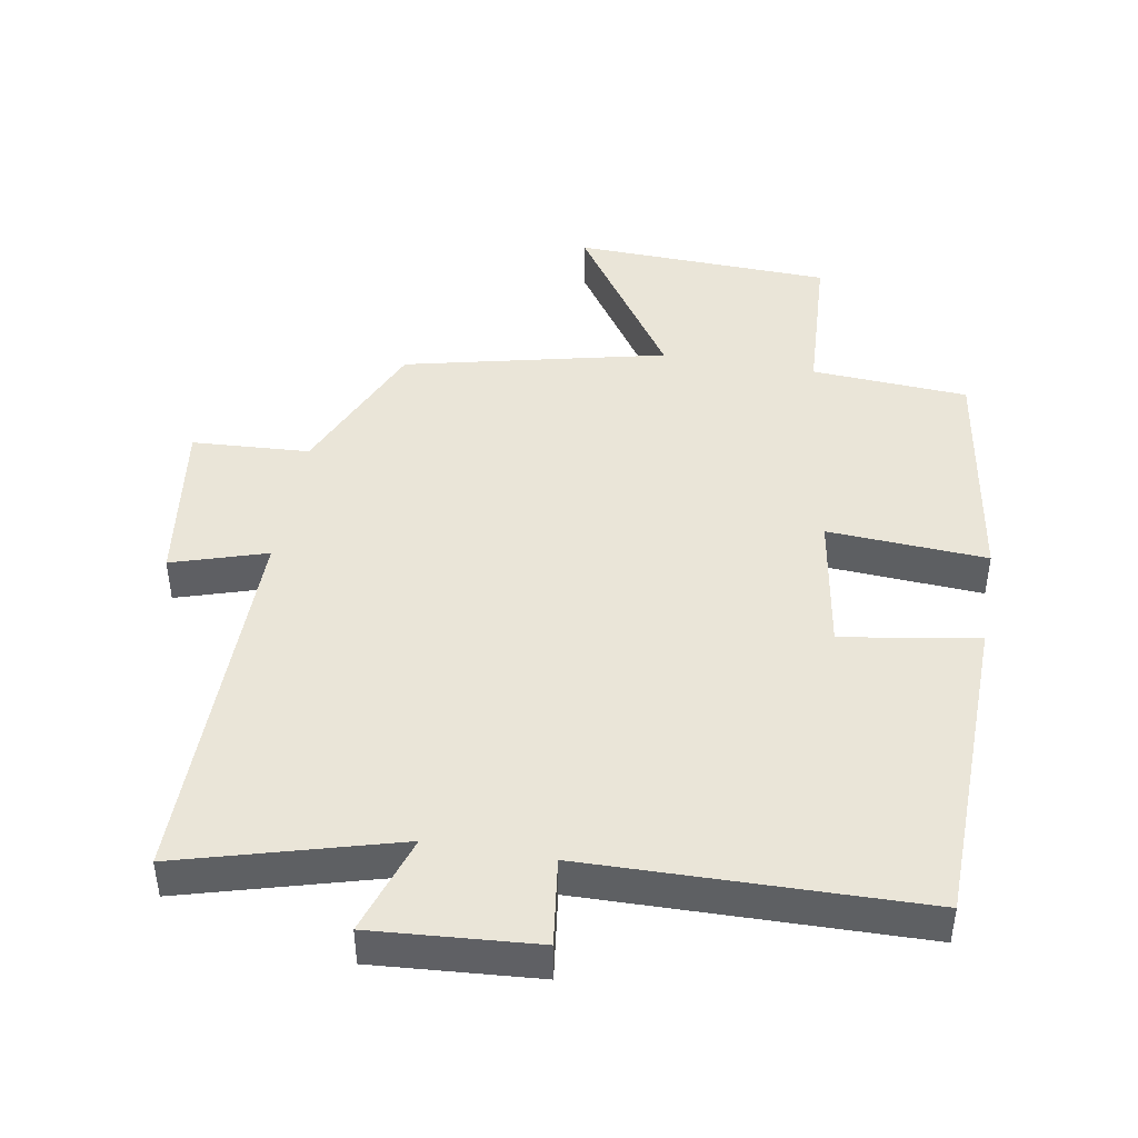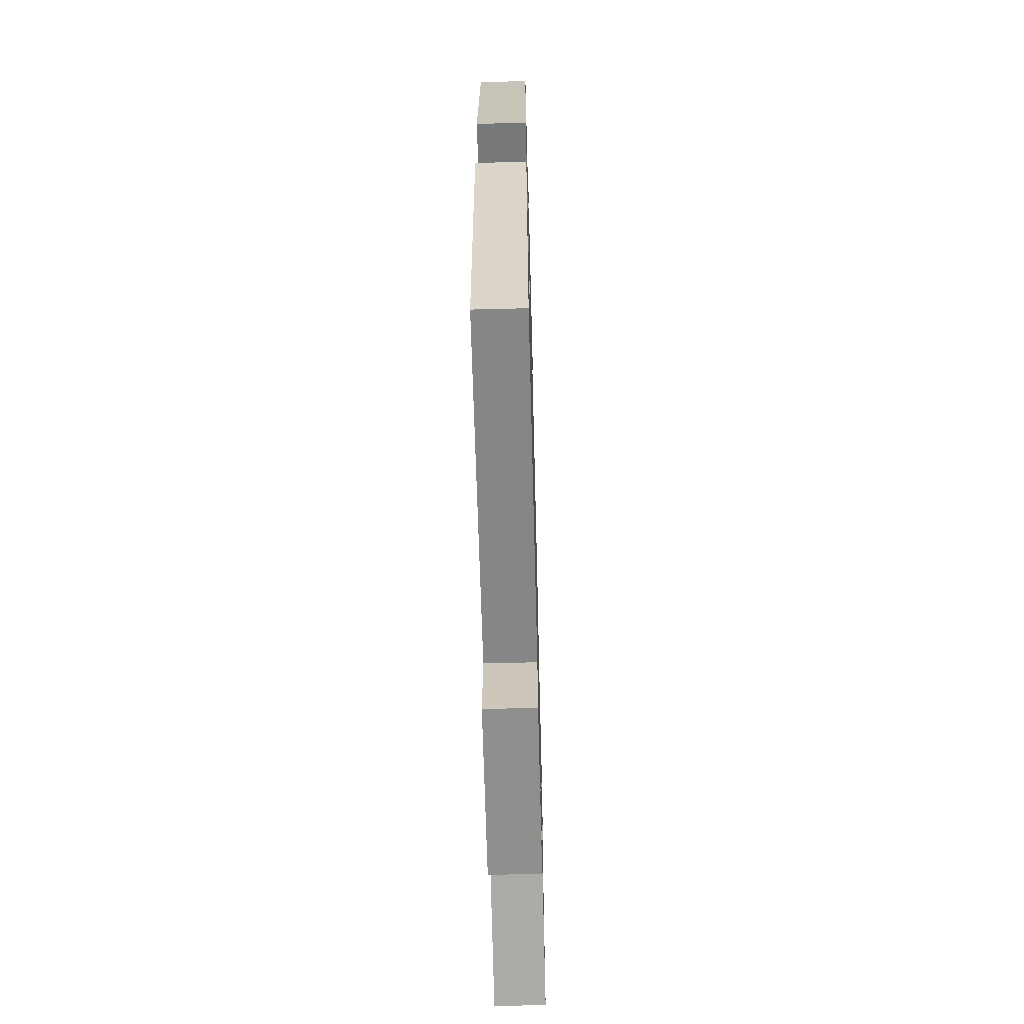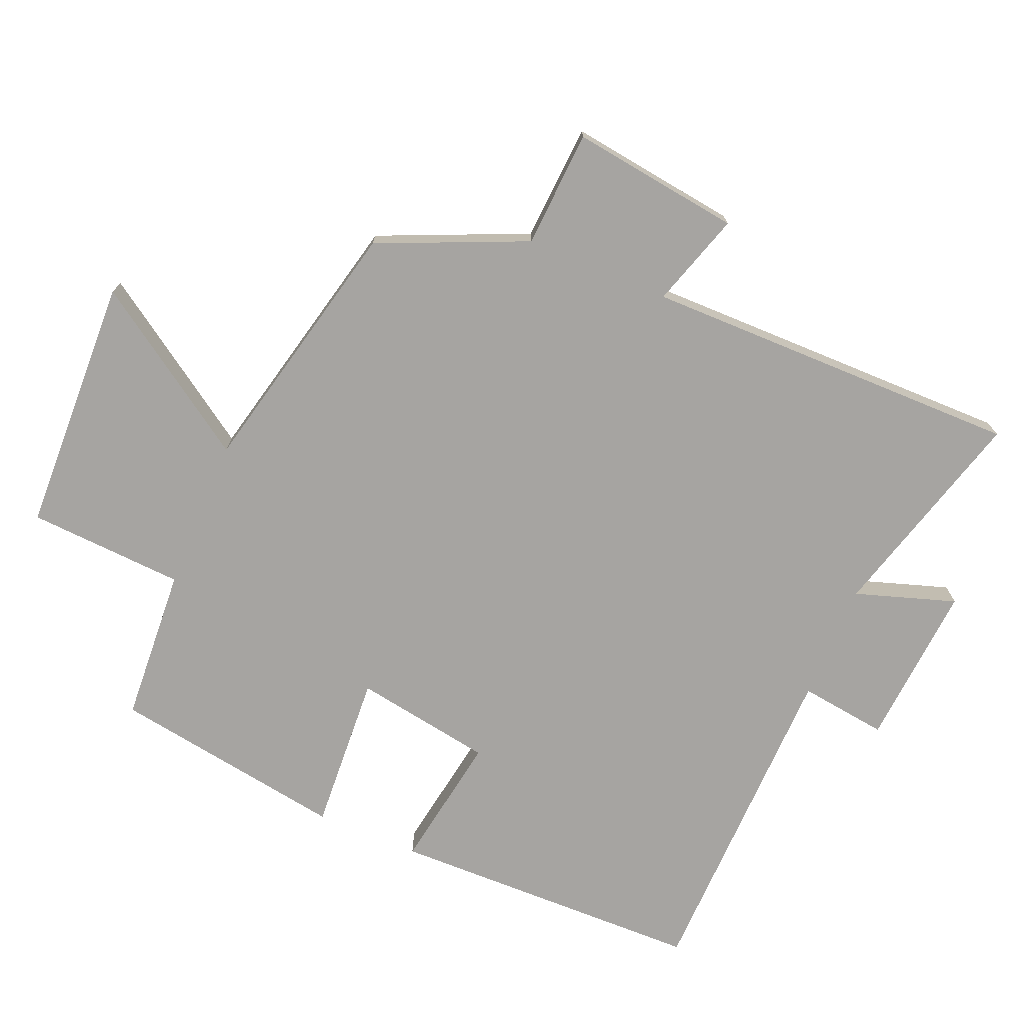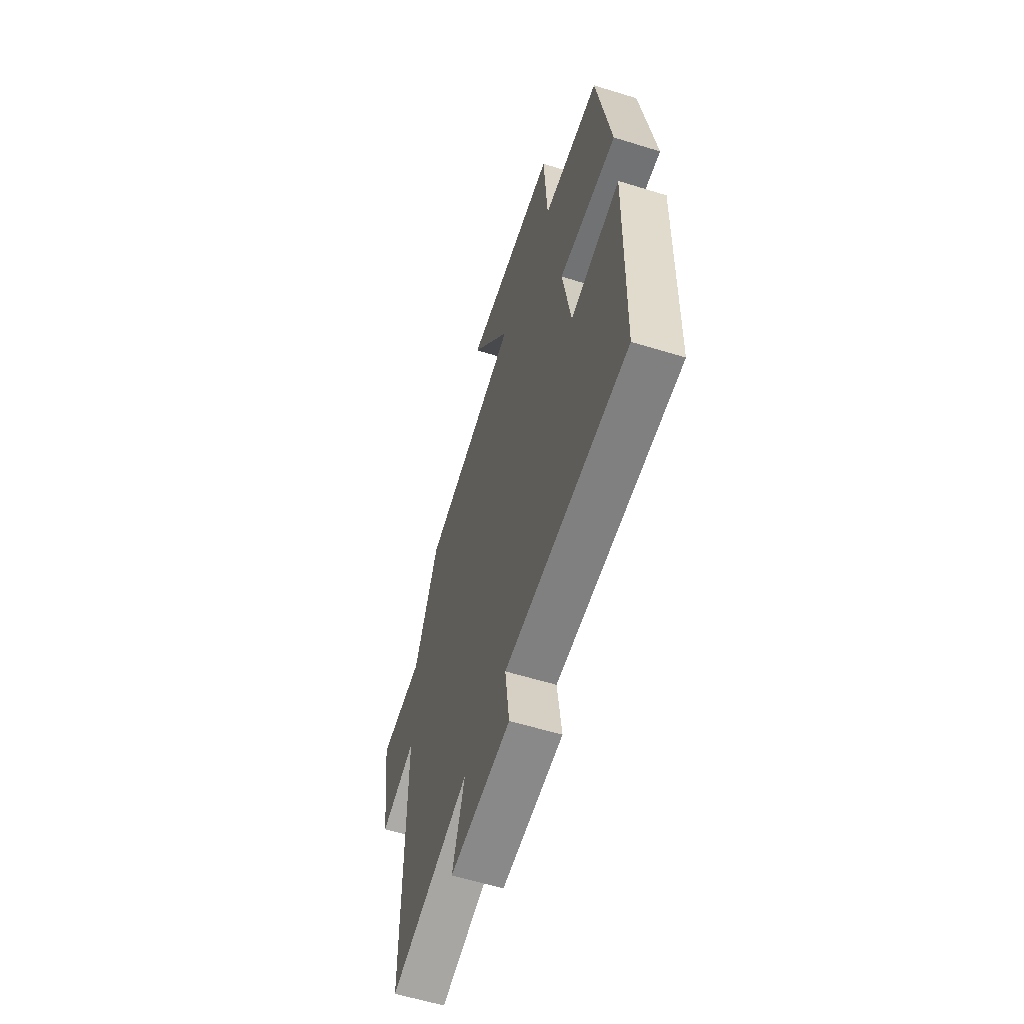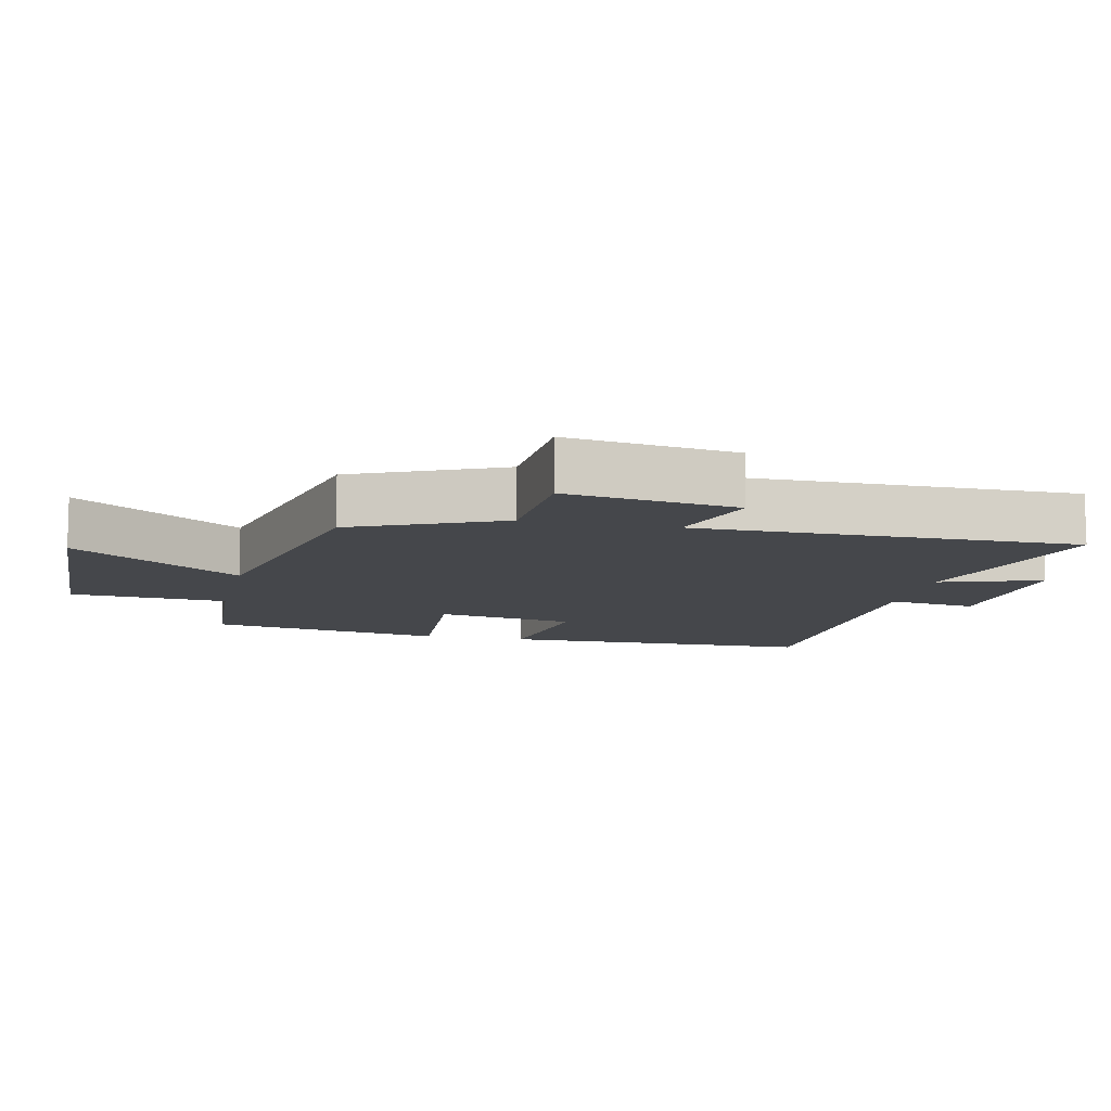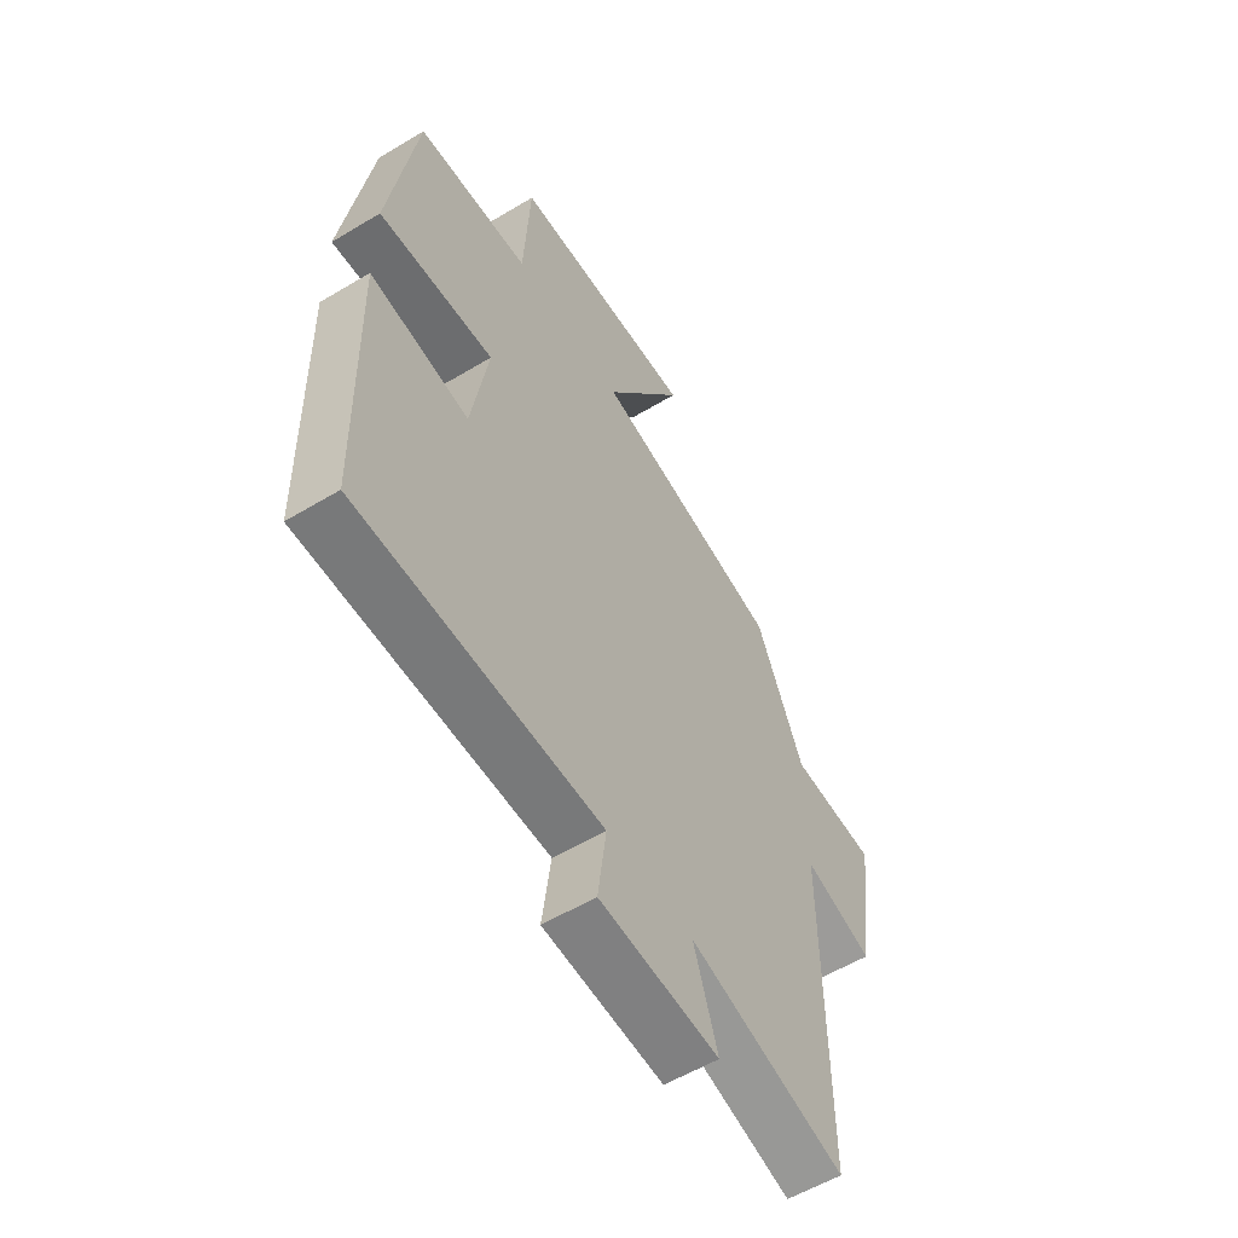
<metadata>
{"format":"obj","ext":"obj","renderer":"f3d","projection":"perspective","resolution":1024,"background":"white","views":[{"elev":44.5,"azim":-170.2,"up":"+Y"},{"elev":-61.0,"azim":-88.5,"up":"+Z"},{"elev":-73.5,"azim":67.1,"up":"+Y"},{"elev":-59.1,"azim":-107.7,"up":"+Z"},{"elev":-10.5,"azim":77.4,"up":"+Y"},{"elev":-56.8,"azim":-57.9,"up":"+Z"}]}
</metadata>
<code>
v -0.49 0.07 -0.491
v -0.5 0.07 -0.022
v -0.298 0.07 -0.055
v -0.264 0.07 0.151
v -0.5 0.07 0.136
v -0.445 0.07 0.485
v -0.213 0.07 0.5
v -0.2 0.07 0.733
v 0.182 0.07 0.747
v 0.017 0.07 0.5
v 0.404 0.07 0.411
v 0.5 0.07 0.192
v 0.674 0.07 0.182
v 0.64 0.07 -0.07
v 0.5 0.07 -0.026
v 0.504 0.07 -0.589
v 0.184 0.07 -0.5
v 0.233 0.07 -0.649
v -0.011 0.07 -0.631
v 0.006 0.07 -0.5
v -0.49 0 -0.491
v -0.5 0 -0.022
v -0.298 0 -0.055
v -0.264 0 0.151
v -0.5 0 0.136
v -0.445 0 0.485
v -0.213 0 0.5
v -0.2 0 0.733
v 0.182 0 0.747
v 0.017 0 0.5
v 0.404 0 0.411
v 0.5 0 0.192
v 0.674 0 0.182
v 0.64 0 -0.07
v 0.5 0 -0.026
v 0.504 0 -0.589
v 0.184 0 -0.5
v 0.233 0 -0.649
v -0.011 0 -0.631
v 0.006 0 -0.5
f 17 18 19 20
f 1 2 3
f 20 1 3
f 17 20 3
f 17 3 4
f 16 17 4
f 15 16 4
f 12 13 14 15
f 12 15 4
f 11 12 4
f 10 11 4
f 7 8 9 10
f 6 7 10
f 5 6 10
f 4 5 10
f 40 39 38 37
f 23 22 21
f 23 21 40
f 23 40 37
f 24 23 37
f 24 37 36
f 24 36 35
f 35 34 33 32
f 24 35 32
f 24 32 31
f 24 31 30
f 30 29 28 27
f 30 27 26
f 30 26 25
f 30 25 24
f 1 21 22 2
f 2 22 23 3
f 3 23 24 4
f 4 24 25 5
f 5 25 26 6
f 6 26 27 7
f 7 27 28 8
f 8 28 29 9
f 9 29 30 10
f 10 30 31 11
f 11 31 32 12
f 12 32 33 13
f 13 33 34 14
f 14 34 35 15
f 15 35 36 16
f 16 36 37 17
f 17 37 38 18
f 18 38 39 19
f 19 39 40 20
f 20 40 21 1

</code>
